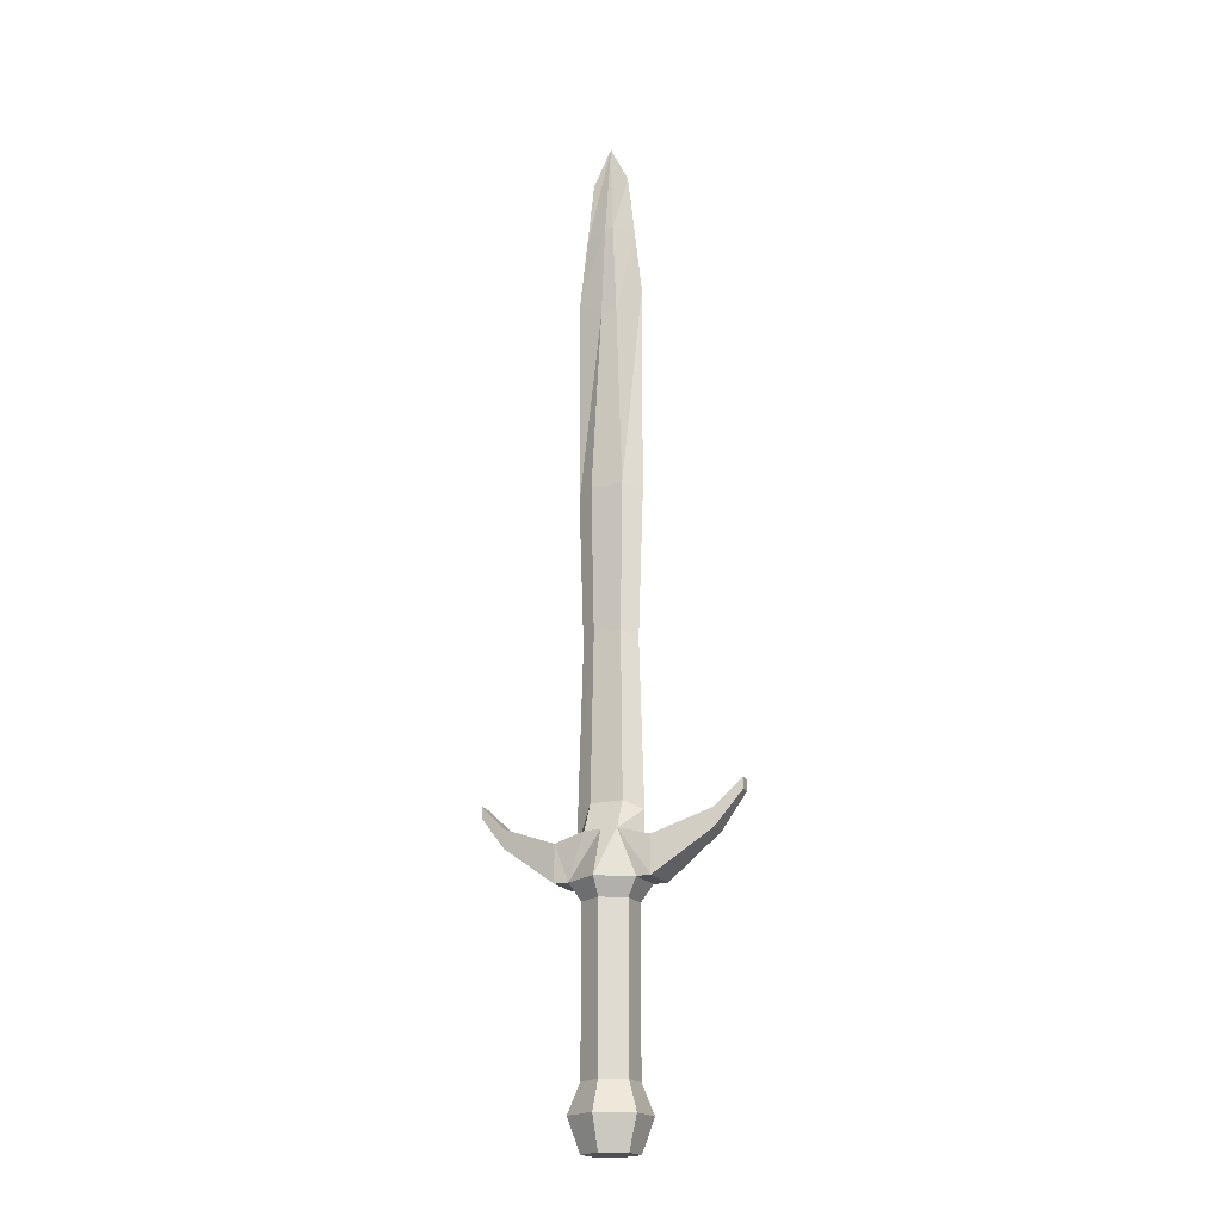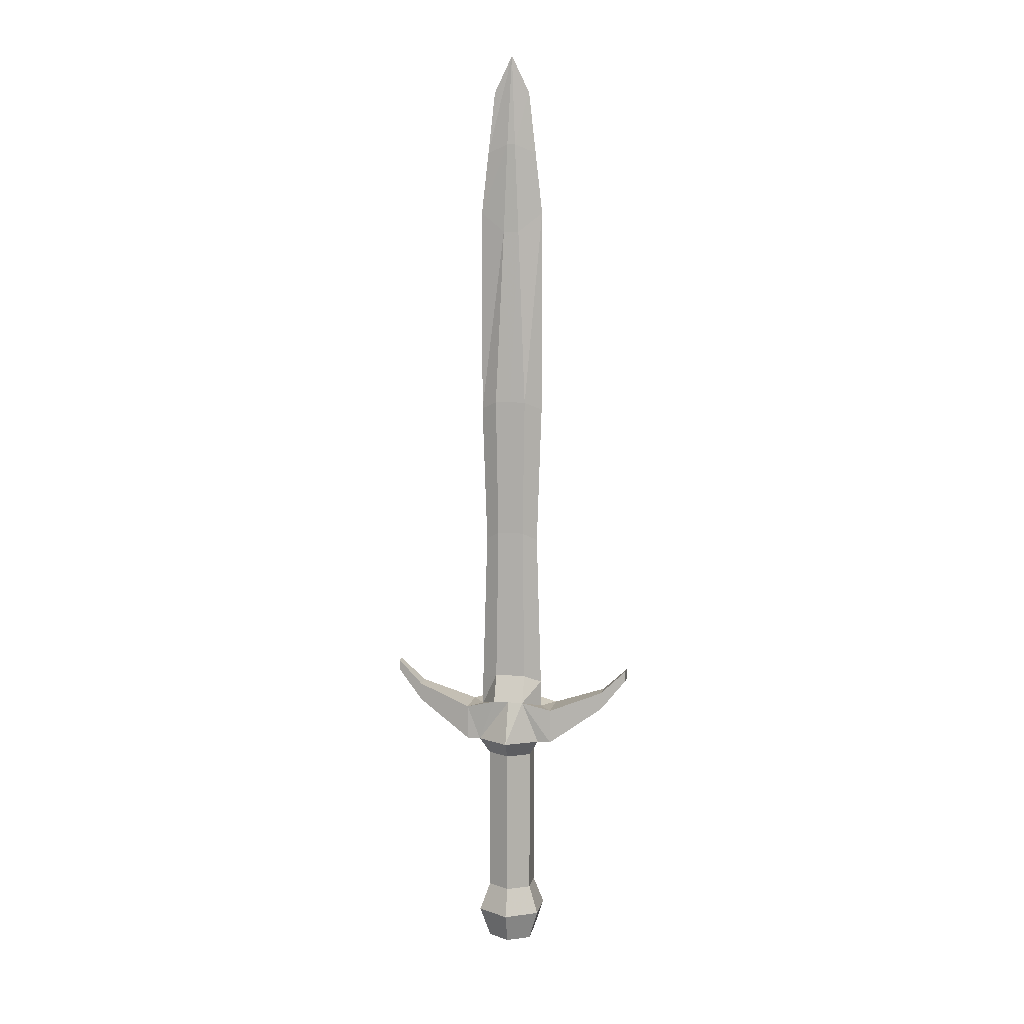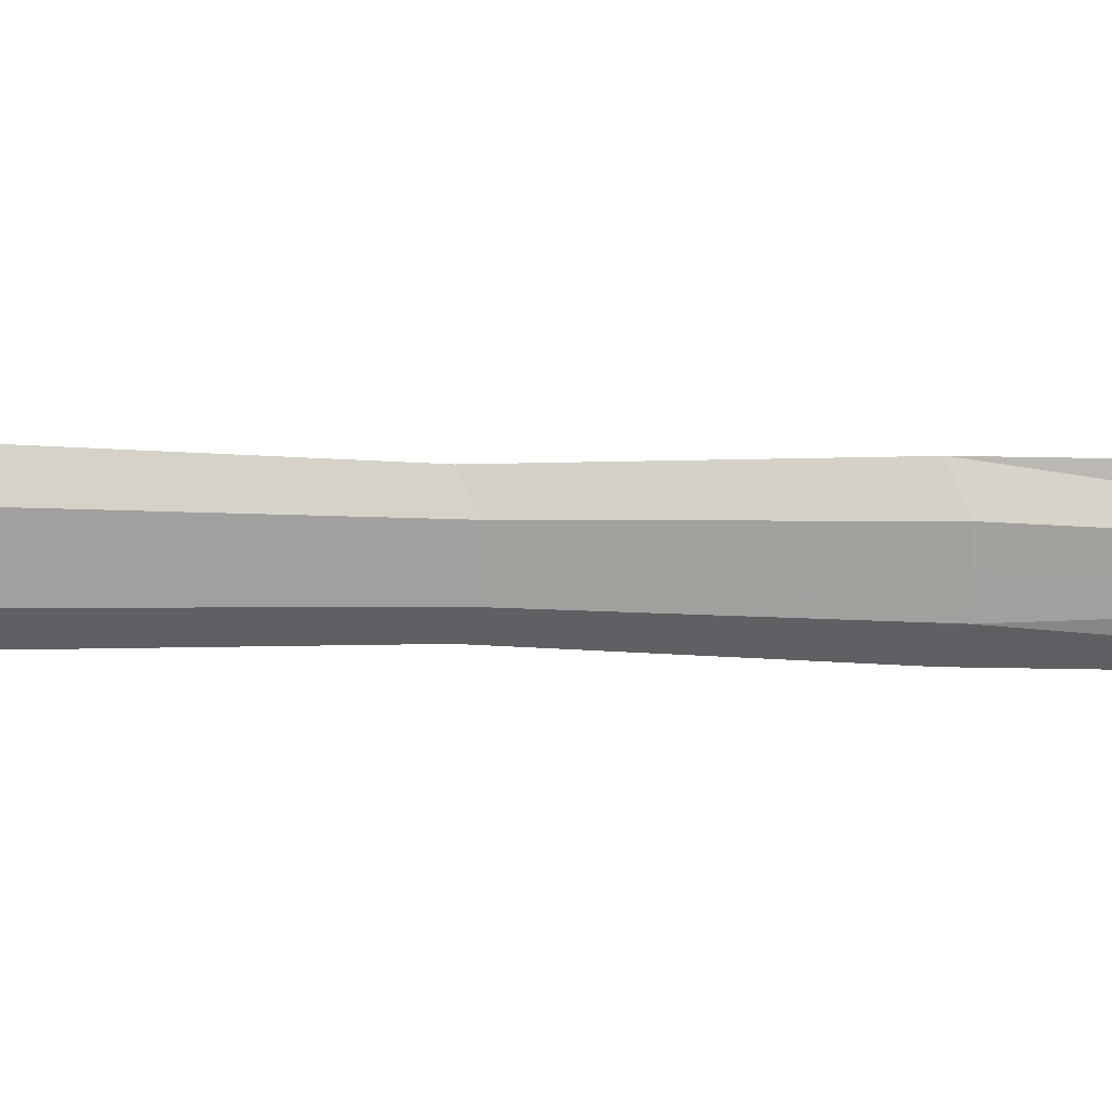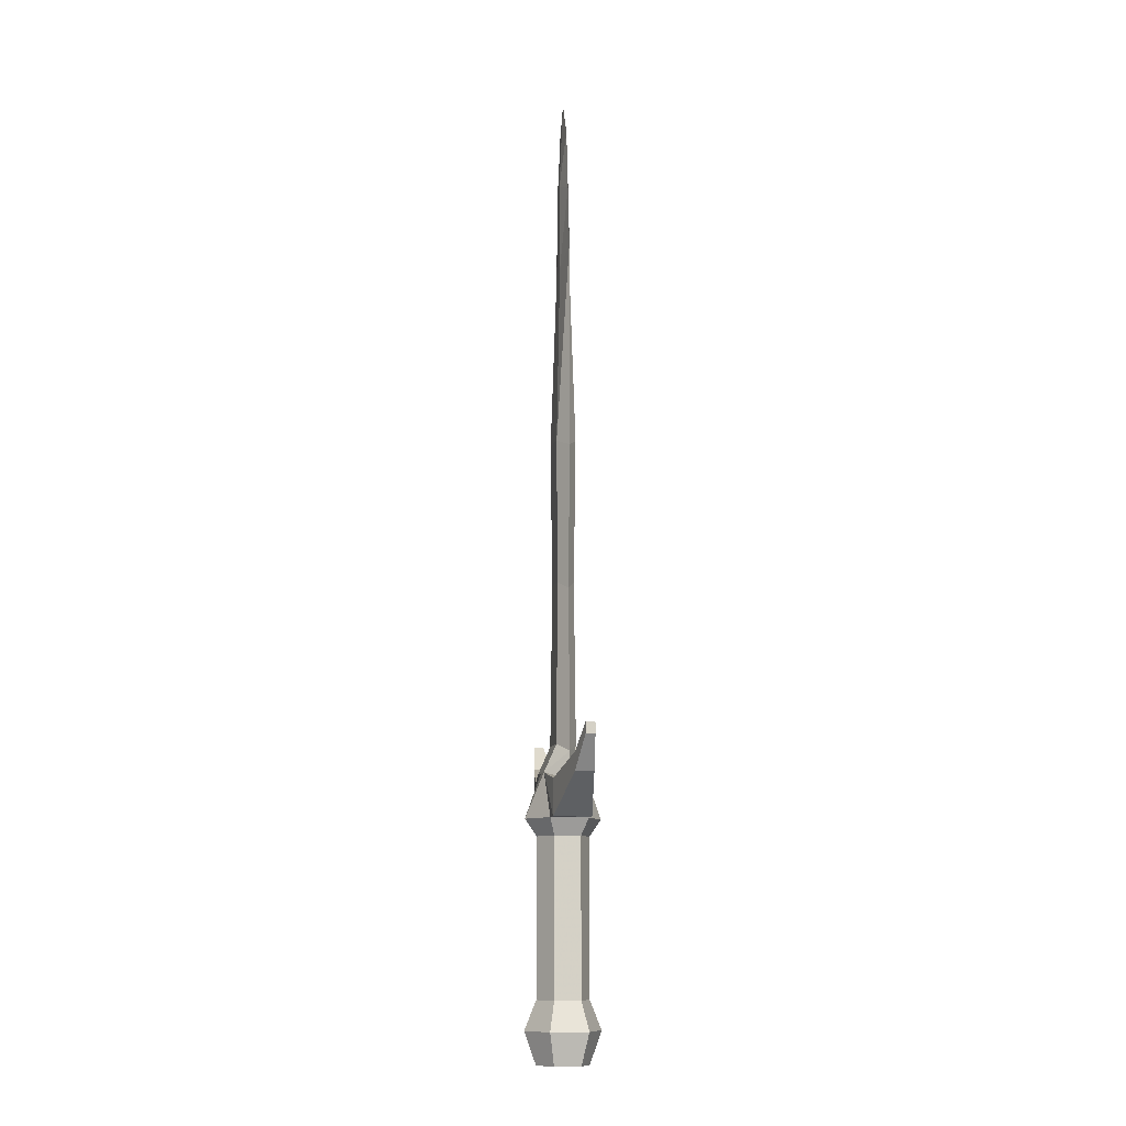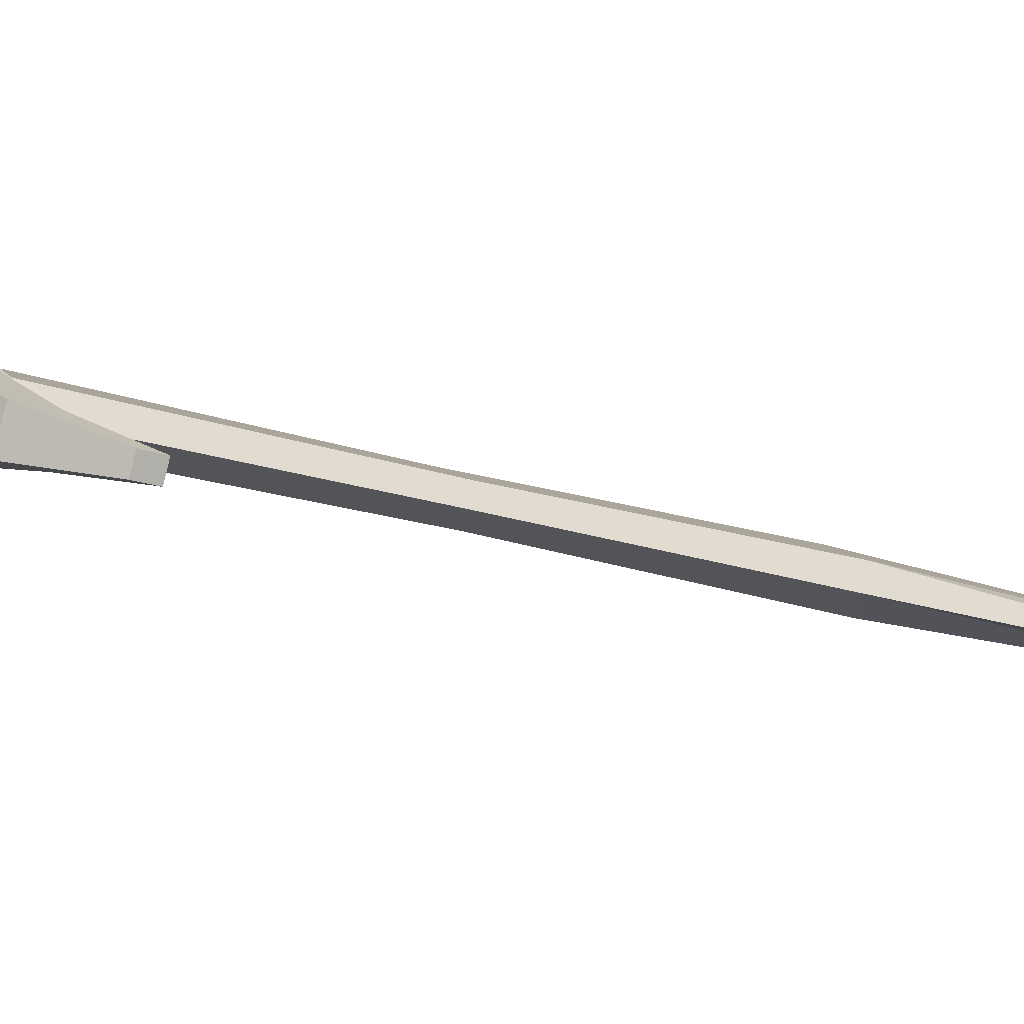
<metadata>
{"format":"obj","ext":"obj","renderer":"f3d","projection":"perspective","resolution":1024,"background":"white","views":[{"elev":-19.3,"azim":54.7,"up":"+Y"},{"elev":9.8,"azim":-138.7,"up":"+Y"},{"elev":78.2,"azim":90.9,"up":"+Z"},{"elev":-10.8,"azim":108.6,"up":"+Y"},{"elev":-23.2,"azim":61.8,"up":"+Z"}]}
</metadata>
<code>
v 0.2355 -3.959 0
v 0.1178 -3.959 0.204
v -0.1178 -3.959 0.204
v -0.2355 -3.959 0
v -0.1178 -3.959 -0.204
v 0.1178 -3.959 -0.204
v 0.3394 -3.672 0
v 0.1697 -3.672 0.2939
v -0.1697 -3.672 0.2939
v -0.3394 -3.672 0
v -0.1697 -3.672 -0.2939
v 0.1697 -3.672 -0.2939
v 0.2355 -3.414 0
v 0.1178 -3.414 0.204
v -0.1178 -3.414 0.204
v -0.2355 -3.414 0
v -0.1178 -3.414 -0.204
v 0.1178 -3.414 -0.204
v 0.2355 -2.021 0
v 0.1178 -2.021 0.204
v -0.1178 -2.021 0.204
v -0.2355 -2.021 0
v -0.1178 -2.021 -0.204
v 0.1178 -2.021 -0.204
v 0.3394 -1.871 0
v 0.1697 -1.871 0.2939
v -0.1697 -1.871 0.2939
v -0.3394 -1.871 0
v -0.1697 -1.871 -0.2939
v 0.1697 -1.871 -0.2939
v 0.2218 -1.475 0.09959
v -0.02465 -1.475 0.2419
v -0.2218 -1.475 -0.09959
v 0.02465 -1.475 -0.2419
v 0.4467 -1.871 -0.062
v 0.4467 -1.546 -0.062
v 0.2771 -1.546 -0.3559
v 0.2771 -1.871 -0.3559
v -0.4467 -1.871 0.062
v -0.4467 -1.546 0.062
v -0.2771 -1.546 0.3559
v -0.2771 -1.871 0.3559
v 0.7518 -1.523 -0.5297
v 0.8346 -1.523 -0.3862
v 0.8346 -1.361 -0.3862
v 0.7518 -1.361 -0.5297
v -0.7518 -1.523 0.5297
v -0.8346 -1.523 0.3862
v -0.8346 -1.361 0.3862
v -0.7518 -1.361 0.5297
v 0.975 -1.138 -0.6111
v 0.975 -1.235 -0.6111
v 1.017 -1.235 -0.5388
v 1.017 -1.138 -0.5388
v -0.975 -1.138 0.6111
v -0.975 -1.235 0.6111
v -1.017 -1.235 0.5388
v -1.017 -1.138 0.5388
v 0.2545 -1.546 -0.1469
v -0.2545 -1.546 0.1469
v 0.09857 -1.475 0.1707
v -0.09857 -1.475 -0.1707
v 0.2545 3.318 -0.1469
v -0.2545 3.318 0.1469
v 0.2545 -1.299 -0.1469
v 0.1668 -1.228 0.004324
v 0.04357 -1.228 0.07547
v -0.07965 -1.228 0.1466
v -0.2545 -1.299 0.1469
v -0.1668 -1.228 -0.004324
v -0.04357 -1.228 -0.07547
v 0.07965 -1.228 -0.1466
v 0.2163 0.1407 -0.1249
v 0.1418 0.2117 0.003675
v 0.03704 0.2157 0.06415
v -0.06771 0.2117 0.1246
v -0.2163 0.1407 0.1249
v -0.1418 0.2117 -0.003675
v -0.03704 0.2157 -0.06415
v 0.06771 0.2117 -0.1246
v 0.2545 1.432 -0.1469
v 0.1668 1.503 0.004324
v 0.04357 1.509 0.07547
v -0.07965 1.503 0.1466
v -0.2545 1.432 0.1469
v -0.1668 1.503 -0.004324
v -0.04357 1.509 -0.07547
v 0.07965 1.503 -0.1466
v 0 4.782 0
v -0.1428 4.445 0.08244
v 0.1428 4.445 -0.08244
v -0.03983 3.143 0.07331
v 0.0834 3.143 0.002162
v 0.03983 3.143 -0.07331
v -0.0834 3.143 -0.002162
v -0.1987 3.882 0.1147
v 0.1987 3.882 -0.1147
v -0.01095 3.963 0.05453
v 0.0527 3.963 0.01778
v 0.01095 3.963 -0.05453
v -0.0527 3.963 -0.01778
g cylinder0
g cylinder0_default
f 2 3 5
f 3 4 5
f 5 6 2
f 6 1 2
f 1 7 2
f 7 8 2
f 2 8 3
f 8 9 3
f 3 9 4
f 9 10 4
f 4 10 5
f 10 11 5
f 5 11 6
f 11 12 6
f 6 12 1
f 12 7 1
f 7 13 8
f 13 14 8
f 8 14 9
f 14 15 9
f 9 15 10
f 15 16 10
f 10 16 11
f 16 17 11
f 11 17 12
f 17 18 12
f 12 18 7
f 18 13 7
f 13 19 14
f 19 20 14
f 14 20 15
f 20 21 15
f 15 21 16
f 21 22 16
f 16 22 17
f 22 23 17
f 17 23 18
f 23 24 18
f 18 24 13
f 24 19 13
f 19 25 20
f 25 26 20
f 20 26 21
f 26 27 21
f 21 27 22
f 27 28 22
f 22 28 23
f 28 29 23
f 23 29 24
f 29 30 24
f 24 30 19
f 30 25 19
f 31 36 59
f 66 31 65
f 31 59 65
f 25 31 26
f 31 61 26
f 32 60 41
f 68 32 67
f 32 61 67
f 33 40 60
f 70 33 69
f 33 60 69
f 28 33 29
f 33 62 29
f 34 59 37
f 72 34 71
f 34 62 71
f 25 35 31
f 35 36 31
f 34 37 30
f 37 38 30
f 37 59 36
f 30 38 25
f 38 35 25
f 28 39 33
f 39 40 33
f 32 41 27
f 41 42 27
f 41 60 40
f 27 42 28
f 42 39 28
f 38 43 35
f 43 44 35
f 35 44 36
f 44 45 36
f 36 45 37
f 45 46 37
f 37 46 38
f 46 43 38
f 42 47 39
f 47 48 39
f 39 48 40
f 48 49 40
f 40 49 41
f 49 50 41
f 41 50 42
f 50 47 42
f 46 51 43
f 51 52 43
f 43 52 44
f 52 53 44
f 44 53 45
f 53 54 45
f 45 54 46
f 54 51 46
f 51 54 52
f 54 53 52
f 50 55 47
f 55 56 47
f 47 56 48
f 56 57 48
f 48 57 49
f 57 58 49
f 49 58 50
f 58 55 50
f 55 58 56
f 58 57 56
f 65 59 72
f 59 34 72
f 69 60 68
f 60 32 68
f 67 61 66
f 61 31 66
f 26 61 27
f 61 32 27
f 71 62 70
f 62 33 70
f 29 62 30
f 62 34 30
f 97 63 100
f 63 94 100
f 96 64 98
f 64 92 98
f 73 65 80
f 65 72 80
f 74 66 73
f 66 65 73
f 75 67 74
f 67 66 74
f 76 68 75
f 68 67 75
f 77 69 76
f 69 68 76
f 78 70 77
f 70 69 77
f 79 71 78
f 71 70 78
f 80 72 79
f 72 71 79
f 81 73 88
f 73 80 88
f 82 74 81
f 74 73 81
f 83 75 82
f 75 74 82
f 84 76 83
f 76 75 83
f 85 77 84
f 77 76 84
f 86 78 85
f 78 77 85
f 87 79 86
f 79 78 86
f 88 80 87
f 80 79 87
f 63 81 94
f 81 88 94
f 93 82 63
f 82 81 63
f 82 93 83
f 83 93 92
f 84 83 92
f 64 85 92
f 85 84 92
f 95 86 64
f 86 85 64
f 86 95 87
f 87 95 94
f 88 87 94
f 98 89 96
f 89 90 96
f 100 89 97
f 89 91 97
f 89 98 99
f 89 100 101
f 96 90 101
f 90 89 101
f 97 91 99
f 91 89 99
f 98 92 99
f 92 93 99
f 99 93 97
f 93 63 97
f 100 94 101
f 94 95 101
f 101 95 96
f 95 64 96

</code>
